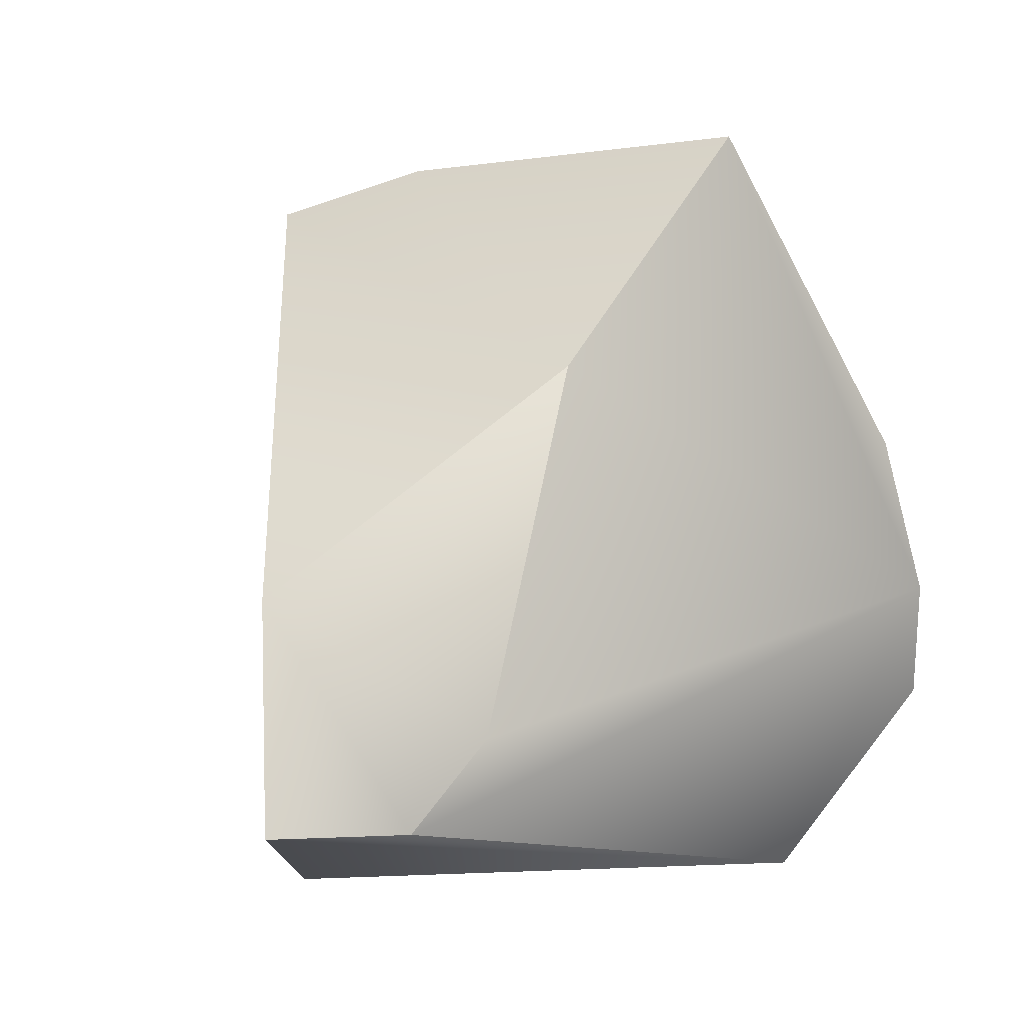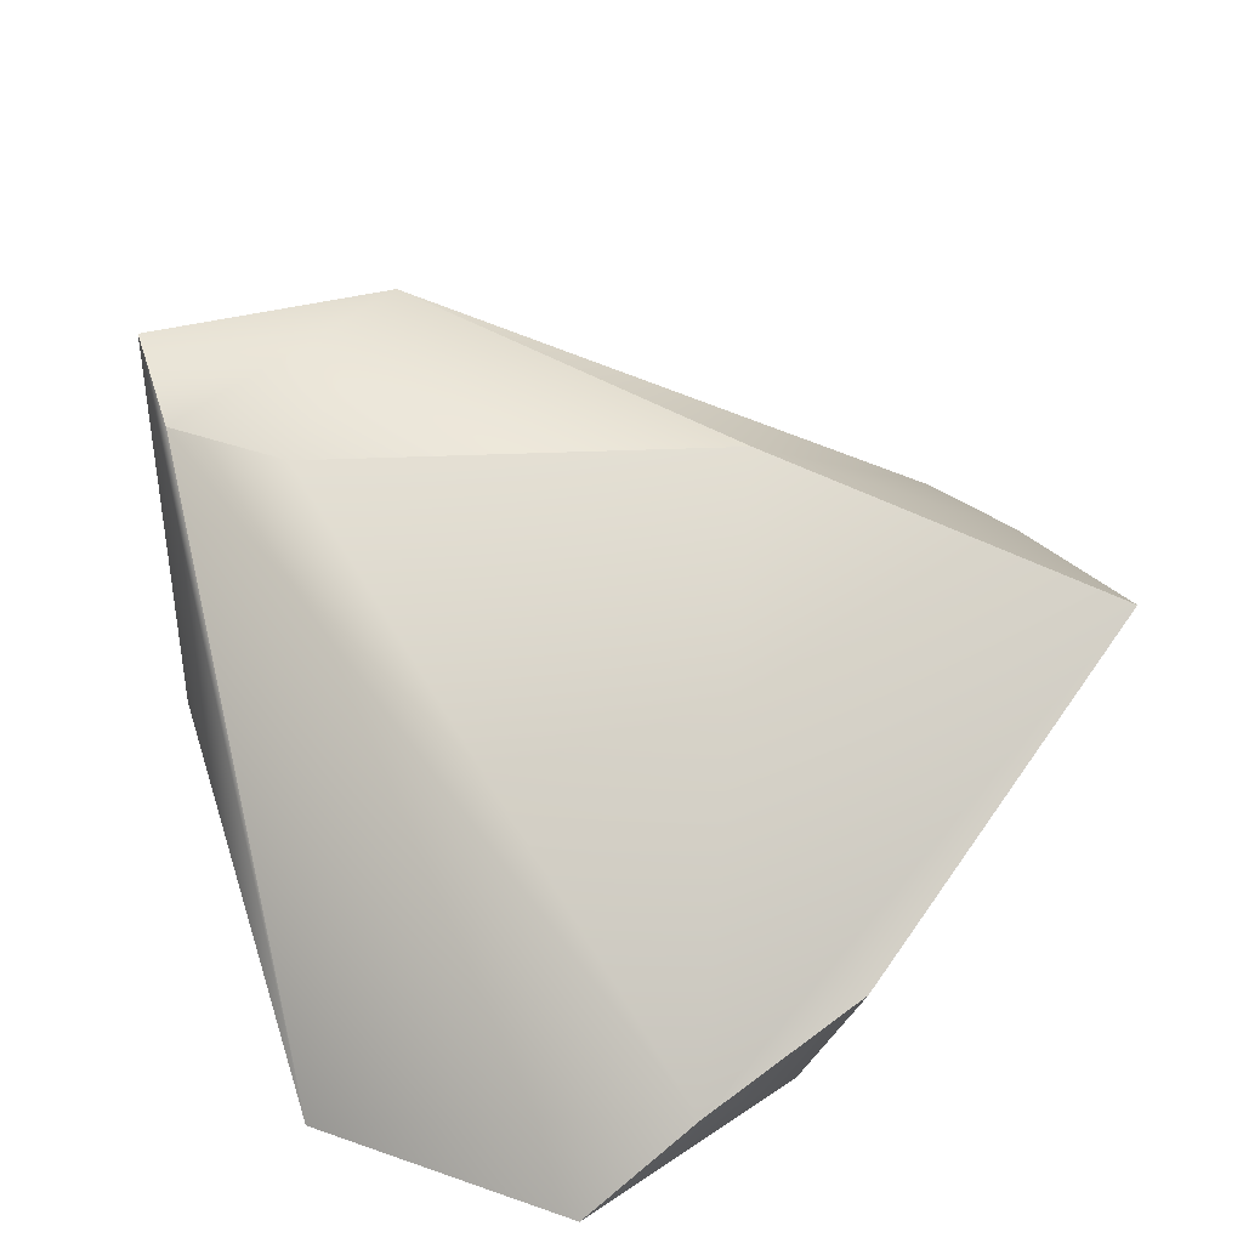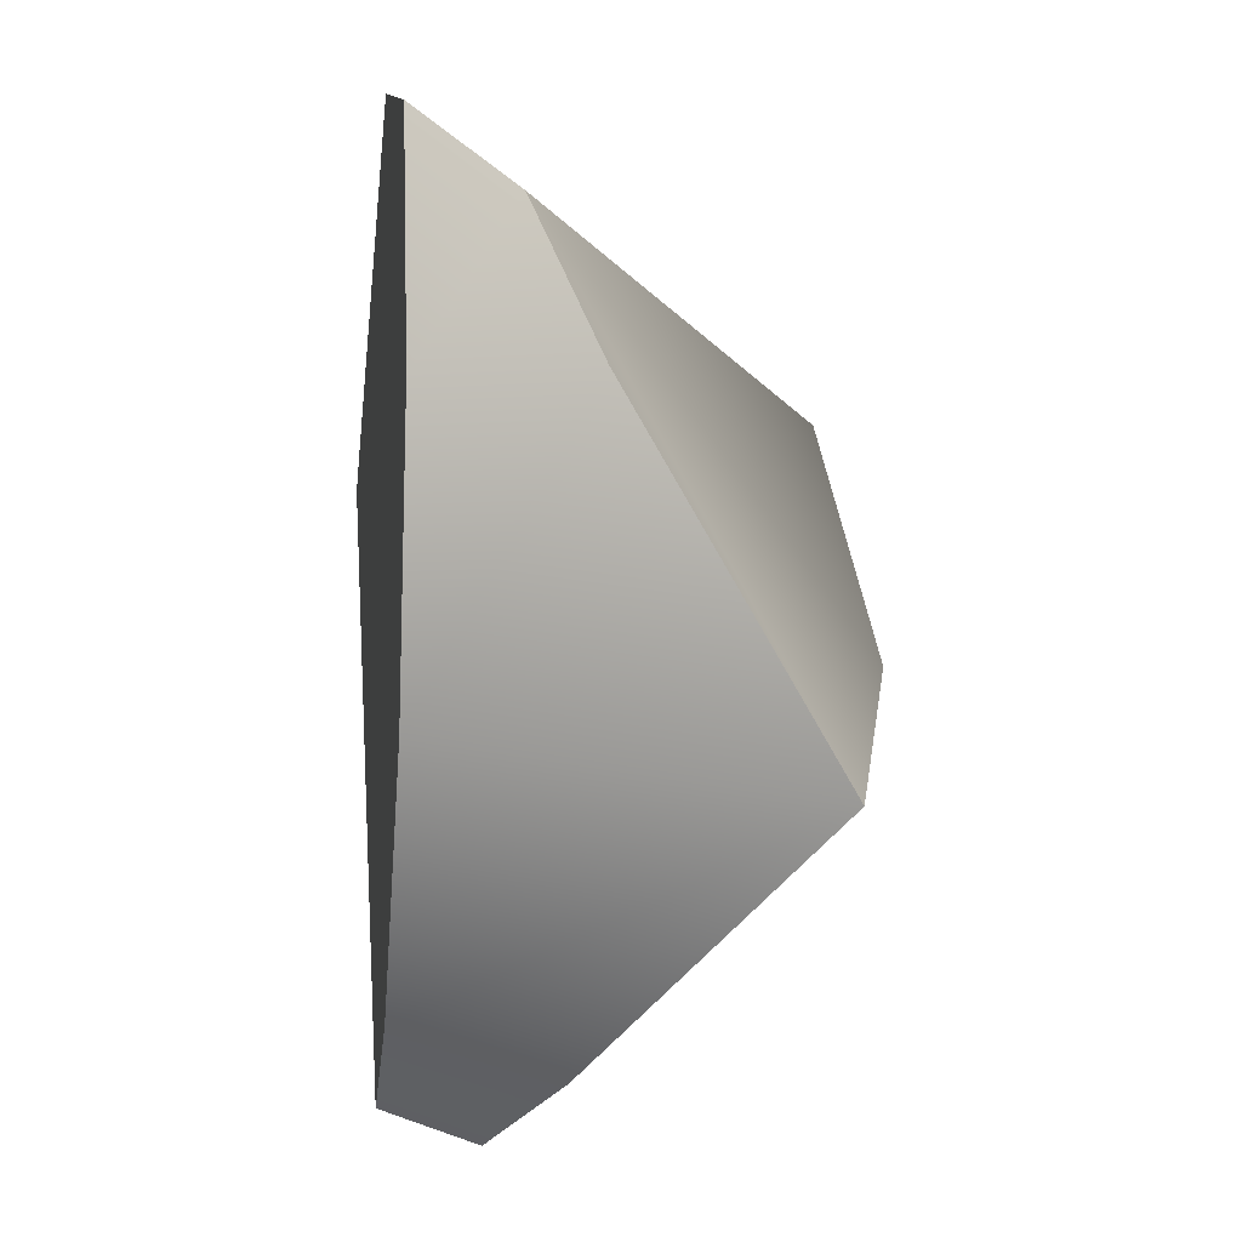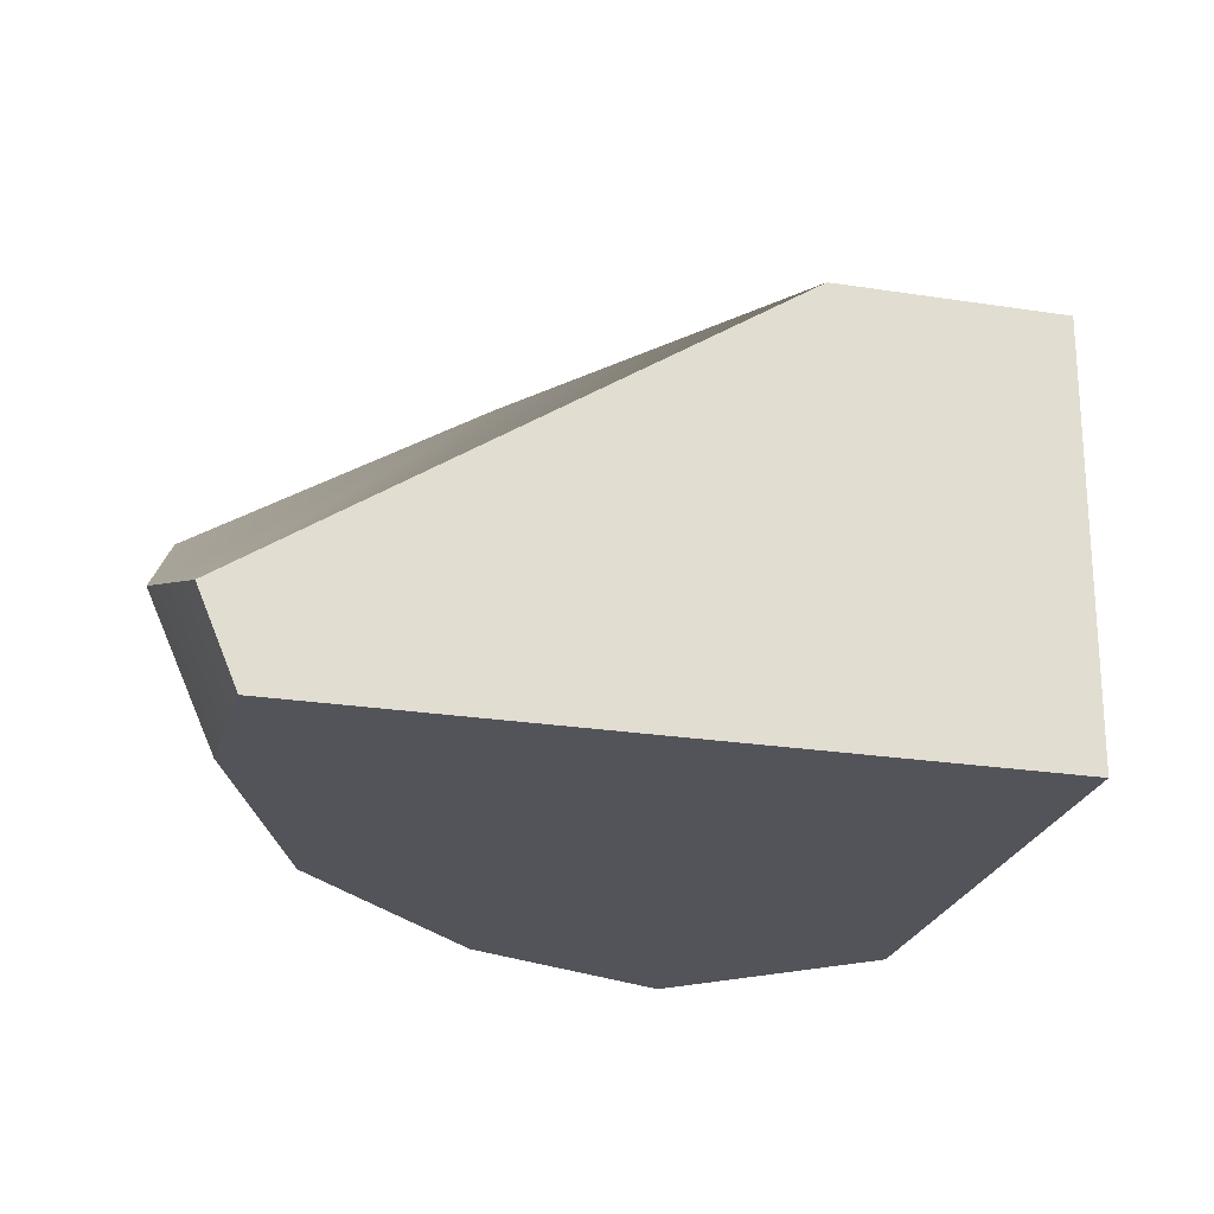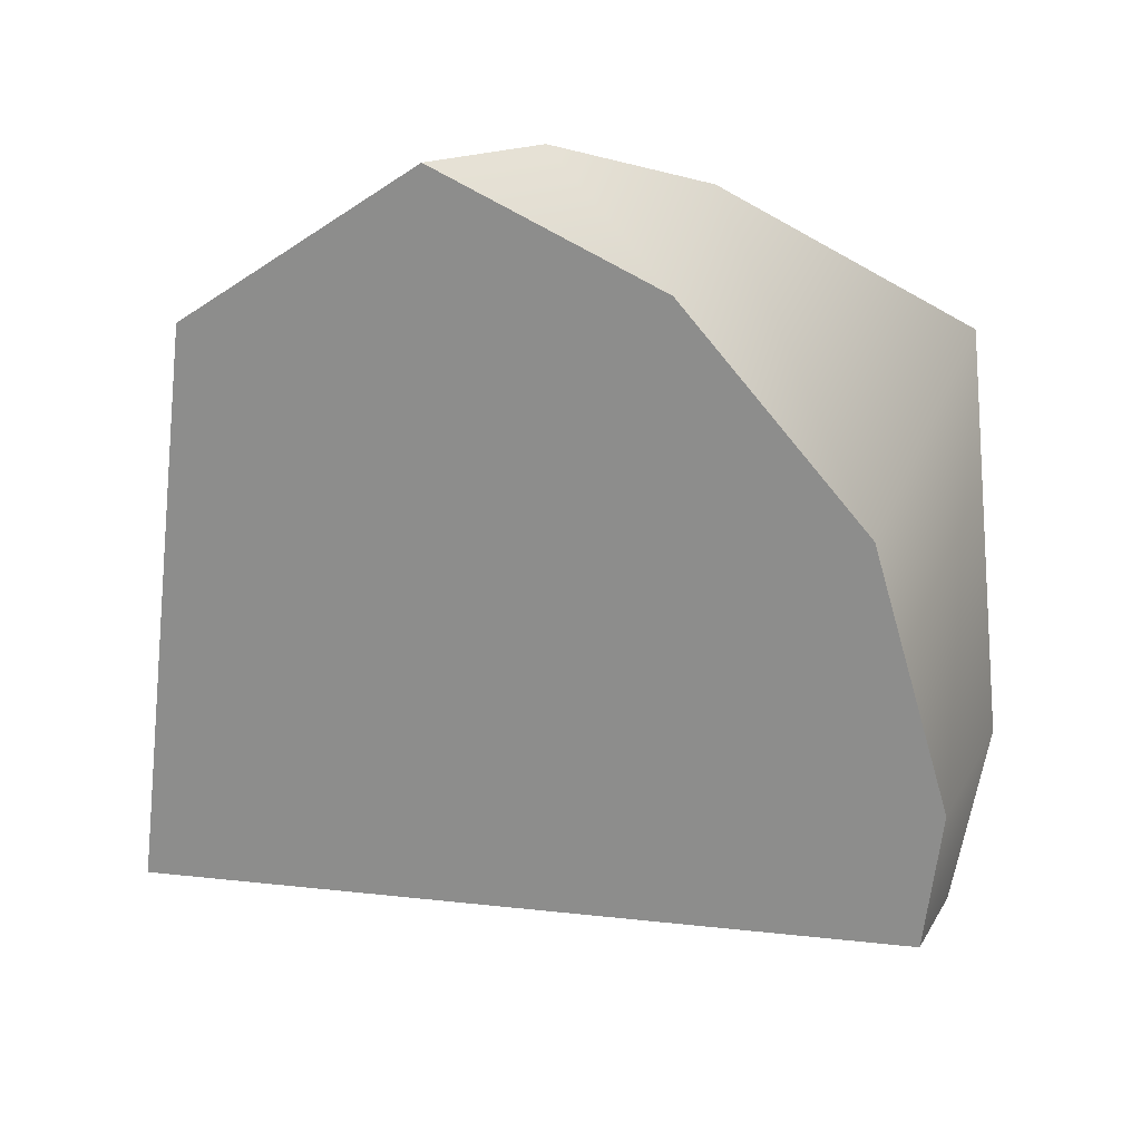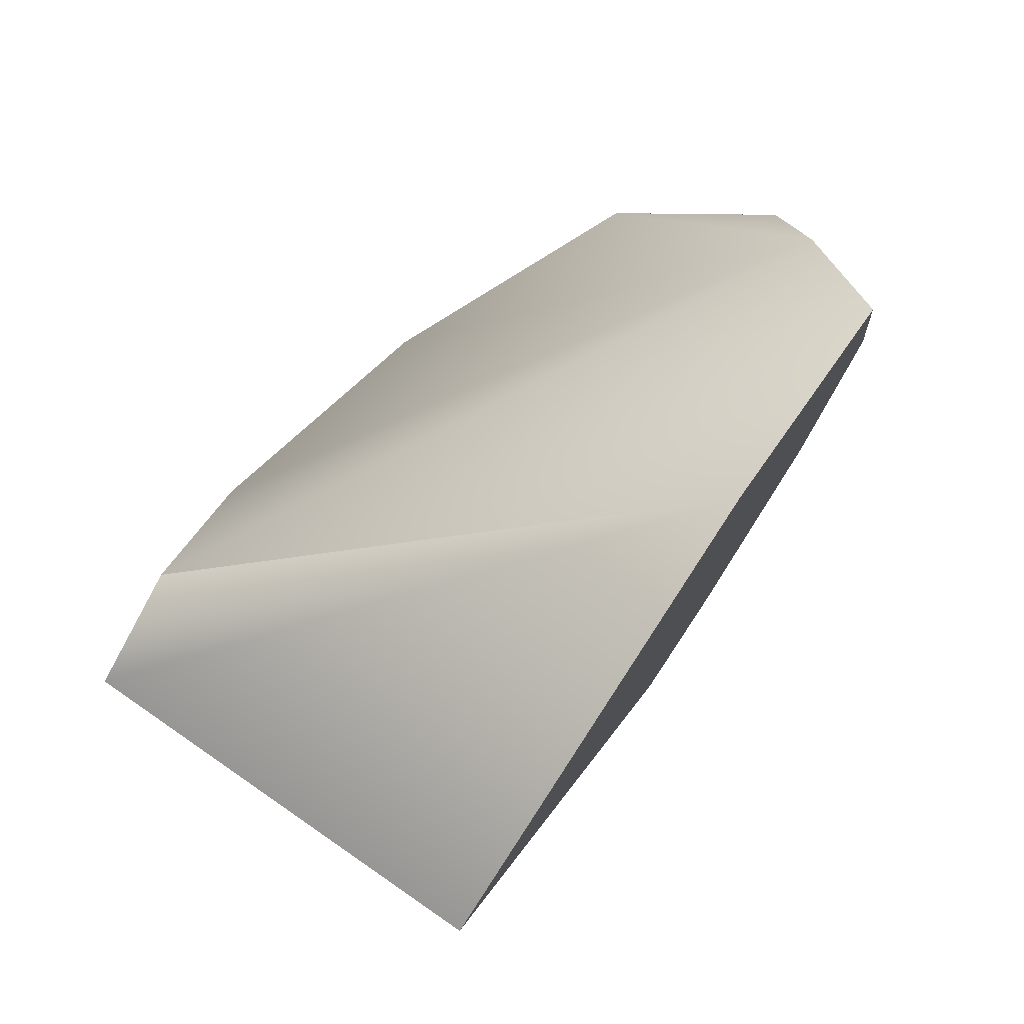
<metadata>
{"format":"obj","ext":"obj","renderer":"f3d","projection":"perspective","resolution":1024,"background":"white","views":[{"elev":76.4,"azim":144.2,"up":"+Z"},{"elev":41.4,"azim":-140.7,"up":"+Z"},{"elev":-4.5,"azim":-98.4,"up":"+Y"},{"elev":-23.7,"azim":41.5,"up":"+Z"},{"elev":-64.4,"azim":-130.3,"up":"+Z"},{"elev":77.6,"azim":124.6,"up":"+Y"}]}
</metadata>
<code>
g urn smash 10
v 0.008023 0.385 -0.1518
v 0.392 0.1277 -0.1518
v 0.3919 0.1274 0.2217
v 0.2937 0.1933 0.2217
v -0.2448 0.2541 -0.0729
v -0.197 0.3258 -0.1518
v 0.008023 0.385 -0.1518
v 0.2937 0.1933 0.2217
v 0.1986 0.1658 0.2217
v 0.04976 -0.3852 -0.1518
v 0.0315 -0.4126 -0.07273
v 0.2824 -0.03674 0.2217
v 0.392 0.1277 -0.1518
v 0.3919 0.1274 0.2217
v 0.04976 -0.3852 -0.1518
v 0.392 0.1277 -0.1518
v 0.008023 0.385 -0.1518
v -0.05177 -0.3174 -0.1518
v -0.197 0.3258 -0.1518
v -0.1883 -0.113 -0.1518
v -0.2363 0.1281 -0.1518
v -0.09069 -0.3563 -0.02223
v 0.0315 -0.4126 -0.07273
v 0.04976 -0.3852 -0.1518
v -0.05177 -0.3174 -0.1518
v -0.3046 -0.1611 0.1443
v -0.09069 -0.3563 -0.02223
v -0.05177 -0.3174 -0.1518
v -0.1883 -0.113 -0.1518
v -0.2363 0.1281 -0.1518
v -0.197 0.3258 -0.1518
v -0.2448 0.2541 -0.0729
v -0.2913 0.1281 -0.02238
v 0.2937 0.1933 0.2217
v 0.3919 0.1274 0.2217
v 0.2824 -0.03674 0.2217
v 0.1986 0.1658 0.2217
v -0.04313 -0.05278 0.2217
v -0.2448 0.2541 -0.0729
v 0.1986 0.1658 0.2217
v -0.04313 -0.05278 0.2217
v -0.3046 -0.1611 0.1443
v -0.2913 0.1281 -0.02238
v -0.04313 -0.05278 0.2217
v 0.2824 -0.03674 0.2217
v 0.0315 -0.4126 -0.07273
v -0.09069 -0.3563 -0.02223
v -0.3046 -0.1611 0.1443
v -0.1883 -0.113 -0.1518
v -0.2363 0.1281 -0.1518
v -0.2913 0.1281 -0.02238
v -0.3046 -0.1611 0.1443
g urn smash 10_0
f 3 2 1
f 4 3 1
f 7 6 5
f 5 8 7
f 5 9 8
f 12 11 10
f 10 13 12
f 13 14 12
f 17 16 15
f 15 18 17
f 18 19 17
f 18 20 19
f 20 21 19
f 24 23 22
f 25 24 22
f 28 27 26
f 29 28 26
f 32 31 30
f 33 32 30
f 36 35 34
f 34 37 36
f 37 38 36
f 41 40 39
f 39 42 41
f 39 43 42
f 46 45 44
f 44 47 46
f 44 48 47
f 51 50 49
f 52 51 49

</code>
